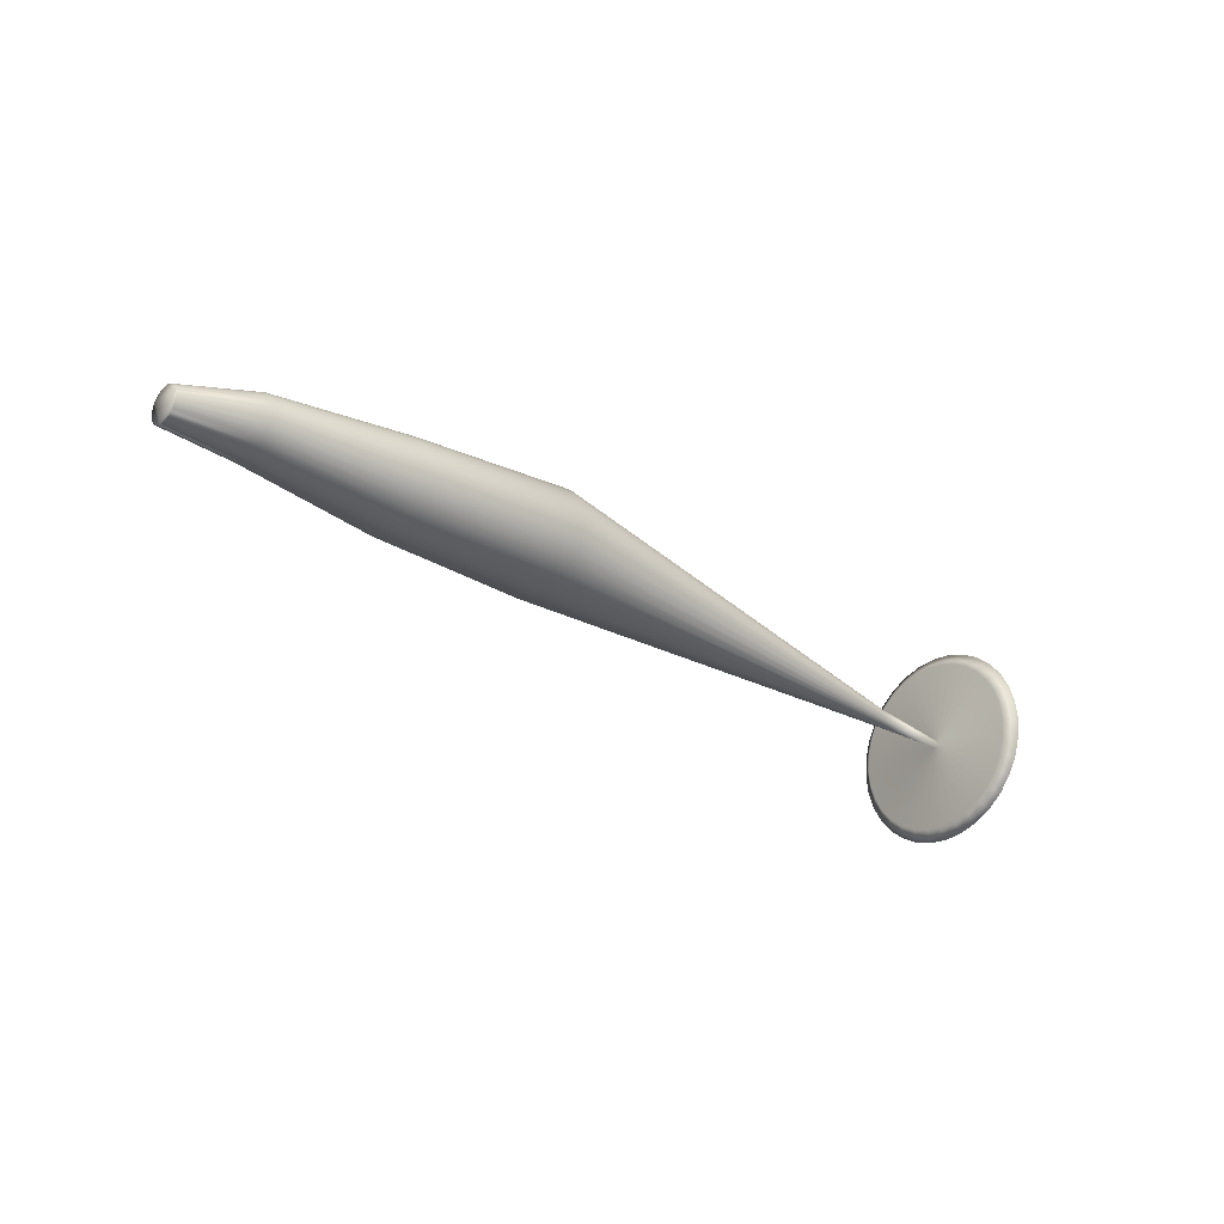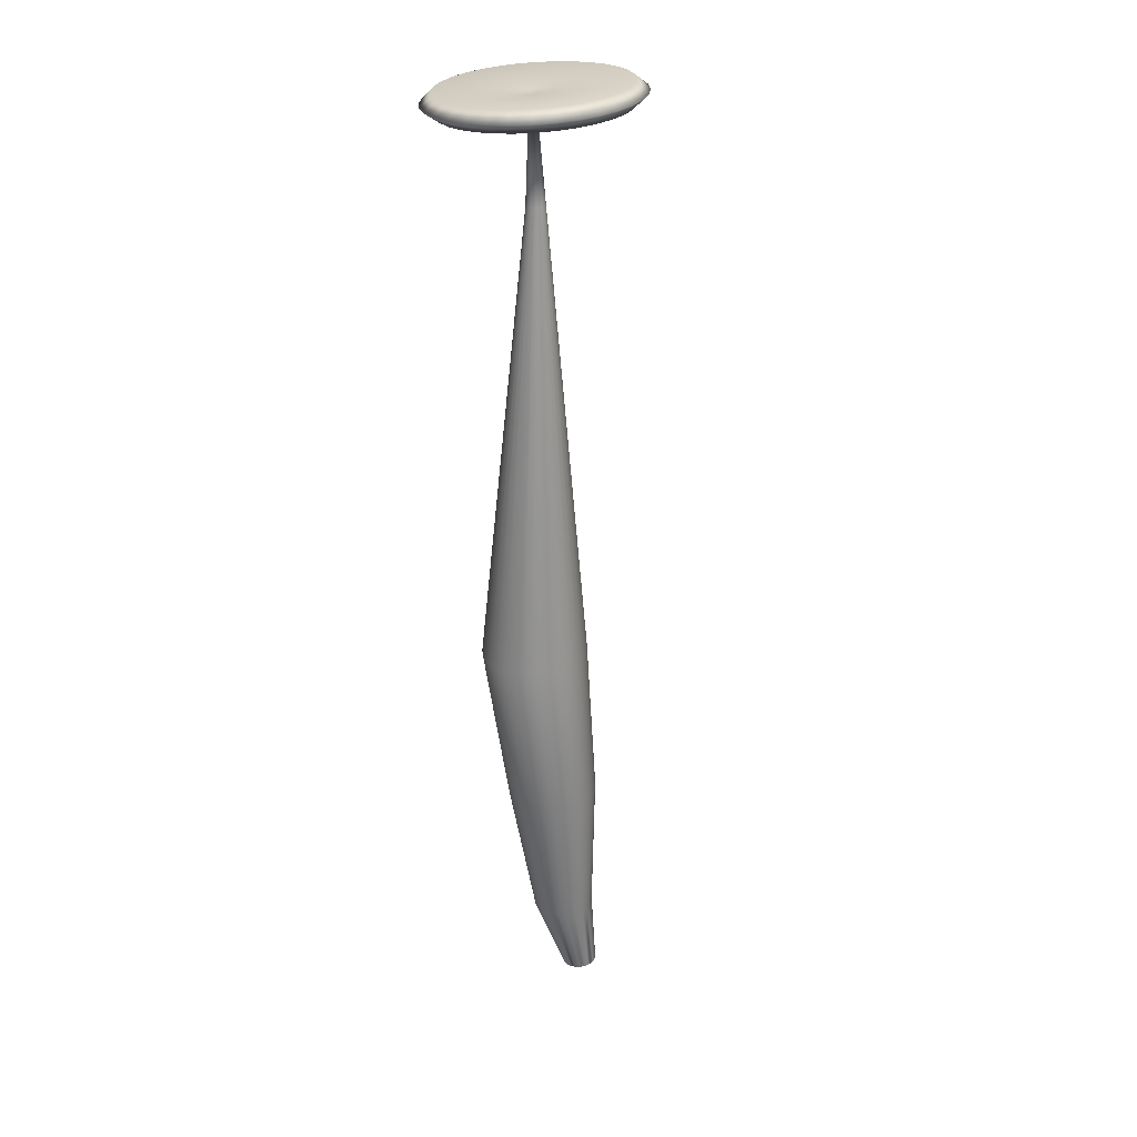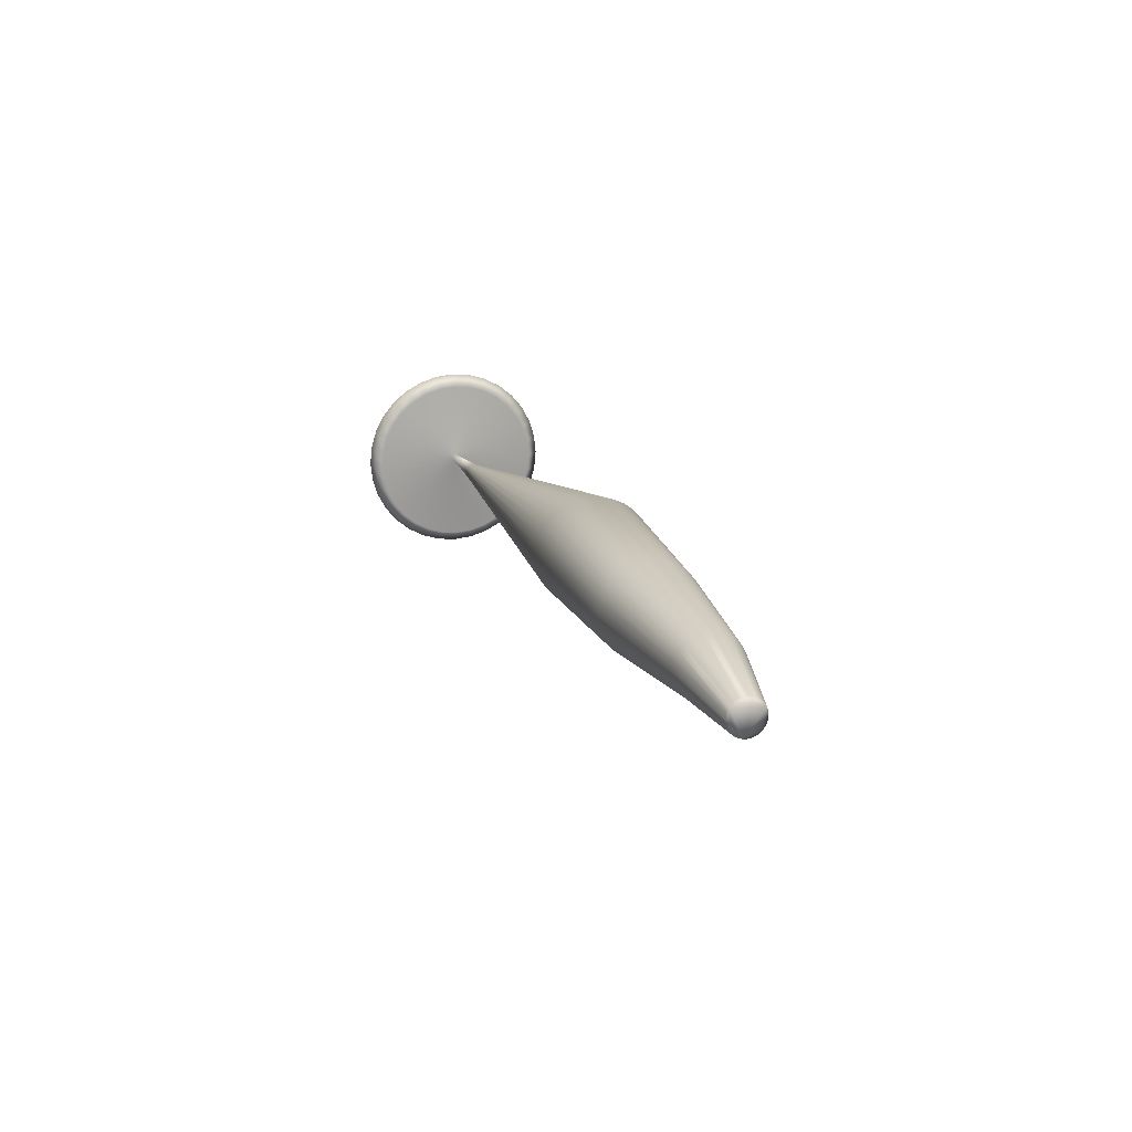
<metadata>
{"format":"obj","ext":"obj","renderer":"f3d","projection":"perspective","resolution":1024,"background":"white","views":[{"elev":-27.0,"azim":-42.4,"up":"+Z"},{"elev":-63.3,"azim":93.7,"up":"+Y"},{"elev":17.1,"azim":-106.9,"up":"+Z"}]}
</metadata>
<code>
v 0.1474 0.5057 0.06399
v 0.1728 0.5101 0.06976
v 0.1728 0.5103 0.06786
v 0.1474 0.5056 0.06509
v 0.1728 0.5095 0.07159
v 0.1474 0.5052 0.06616
v 0.1728 0.5086 0.07328
v 0.1474 0.5047 0.06714
v 0.1728 0.5073 0.07476
v 0.1474 0.504 0.068
v 0.1728 0.5057 0.07597
v 0.1474 0.5032 0.06871
v 0.1728 0.5039 0.07687
v 0.1474 0.5022 0.06923
v 0.1728 0.502 0.07743
v 0.1474 0.5011 0.06956
v 0.1728 0.5 0.07762
v 0.1474 0.5 0.06967
v 0.1728 0.498 0.07743
v 0.1474 0.4989 0.06956
v 0.1728 0.4961 0.07687
v 0.1474 0.4978 0.06923
v 0.1728 0.4943 0.07597
v 0.1474 0.4968 0.06871
v 0.1728 0.4927 0.07476
v 0.1474 0.496 0.068
v 0.1728 0.4914 0.07328
v 0.1474 0.4953 0.06714
v 0.1728 0.4905 0.07159
v 0.1474 0.4948 0.06616
v 0.1728 0.4899 0.06976
v 0.1474 0.4944 0.06509
v 0.1728 0.4897 0.06786
v 0.1474 0.4943 0.06399
v 0.1728 0.4899 0.06595
v 0.1474 0.4944 0.06288
v 0.1728 0.4905 0.06412
v 0.1474 0.4948 0.06181
v 0.1728 0.4914 0.06243
v 0.1474 0.4953 0.06083
v 0.1728 0.4927 0.06095
v 0.1474 0.496 0.05997
v 0.1728 0.4943 0.05974
v 0.1474 0.4968 0.05926
v 0.1728 0.4961 0.05884
v 0.1474 0.4978 0.05874
v 0.1728 0.498 0.05828
v 0.1474 0.4989 0.05841
v 0.1728 0.5 0.0581
v 0.1474 0.5 0.0583
v 0.1728 0.502 0.05828
v 0.1474 0.5011 0.05841
v 0.1728 0.5039 0.05884
v 0.1474 0.5022 0.05874
v 0.1728 0.5057 0.05974
v 0.1474 0.5032 0.05926
v 0.1728 0.5073 0.06095
v 0.1474 0.504 0.05997
v 0.1728 0.5086 0.06243
v 0.1474 0.5047 0.06083
v 0.1728 0.5095 0.06412
v 0.1474 0.5052 0.06181
v 0.1728 0.5101 0.06595
v 0.1474 0.5056 0.06288
v 0.2192 0.5153 0.0714
v 0.2192 0.5156 0.06858
v 0.2192 0.5144 0.07411
v 0.2192 0.513 0.07661
v 0.2192 0.511 0.07881
v 0.2192 0.5087 0.0806
v 0.2192 0.506 0.08194
v 0.2192 0.503 0.08276
v 0.2192 0.5 0.08304
v 0.2192 0.497 0.08276
v 0.2192 0.494 0.08194
v 0.2192 0.4913 0.0806
v 0.2192 0.489 0.07881
v 0.2192 0.487 0.07661
v 0.2192 0.4856 0.07411
v 0.2192 0.4847 0.0714
v 0.2192 0.4844 0.06858
v 0.2192 0.4847 0.06576
v 0.2192 0.4856 0.06305
v 0.2192 0.487 0.06054
v 0.2192 0.489 0.05835
v 0.2192 0.4913 0.05655
v 0.2192 0.494 0.05522
v 0.2192 0.497 0.05439
v 0.2192 0.5 0.05412
v 0.2192 0.503 0.05439
v 0.2192 0.506 0.05522
v 0.2192 0.5087 0.05655
v 0.2192 0.511 0.05835
v 0.2192 0.513 0.06054
v 0.2192 0.5144 0.06305
v 0.2192 0.5153 0.06576
v 0.2724 0.518 0.07393
v 0.2724 0.5183 0.07063
v 0.2724 0.5169 0.0771
v 0.2724 0.5152 0.08003
v 0.2724 0.513 0.08259
v 0.2724 0.5102 0.0847
v 0.2724 0.507 0.08626
v 0.2724 0.5036 0.08722
v 0.2724 0.5 0.08755
v 0.2724 0.4964 0.08722
v 0.2724 0.493 0.08626
v 0.2724 0.4898 0.0847
v 0.2724 0.487 0.08259
v 0.2724 0.4848 0.08003
v 0.2724 0.4831 0.0771
v 0.2724 0.482 0.07393
v 0.2724 0.4817 0.07063
v 0.2724 0.482 0.06733
v 0.2724 0.4831 0.06415
v 0.2724 0.4848 0.06123
v 0.2724 0.487 0.05867
v 0.2724 0.4898 0.05656
v 0.2724 0.493 0.055
v 0.2724 0.4964 0.05403
v 0.2724 0.5 0.05371
v 0.2724 0.5036 0.05403
v 0.2724 0.507 0.055
v 0.2724 0.5102 0.05656
v 0.2724 0.513 0.05867
v 0.2724 0.5152 0.06123
v 0.2724 0.5169 0.06415
v 0.2724 0.518 0.06733
v 0.4179 0.5029 0.06031
v 0.4179 0.503 0.05973
v 0.4179 0.5027 0.06087
v 0.4179 0.5025 0.06139
v 0.4179 0.5021 0.06184
v 0.4179 0.5016 0.06221
v 0.4179 0.5011 0.06249
v 0.4179 0.5006 0.06266
v 0.4179 0.5 0.06272
v 0.4179 0.4994 0.06266
v 0.4179 0.4989 0.06249
v 0.4179 0.4984 0.06221
v 0.4179 0.4979 0.06184
v 0.4179 0.4975 0.06139
v 0.4179 0.4973 0.06087
v 0.4179 0.4971 0.06031
v 0.4179 0.497 0.05973
v 0.4179 0.4971 0.05915
v 0.4179 0.4973 0.05858
v 0.4179 0.4975 0.05807
v 0.4179 0.4979 0.05761
v 0.4179 0.4984 0.05724
v 0.4179 0.4989 0.05697
v 0.4179 0.4994 0.0568
v 0.4179 0.5 0.05674
v 0.4179 0.5006 0.0568
v 0.4179 0.5011 0.05697
v 0.4179 0.5016 0.05724
v 0.4179 0.5021 0.05761
v 0.4179 0.5025 0.05807
v 0.4179 0.5027 0.05858
v 0.4179 0.5029 0.05915
v 0.4476 0.5011 0.05869
v 0.4476 0.5011 0.05848
v 0.4476 0.501 0.0589
v 0.4476 0.5009 0.0591
v 0.4476 0.5008 0.05927
v 0.4476 0.5006 0.0594
v 0.4476 0.5004 0.05951
v 0.4476 0.5002 0.05957
v 0.4476 0.5 0.05959
v 0.4476 0.4998 0.05957
v 0.4476 0.4996 0.05951
v 0.4476 0.4994 0.0594
v 0.4476 0.4992 0.05927
v 0.4476 0.4991 0.0591
v 0.4476 0.499 0.0589
v 0.4476 0.4989 0.05869
v 0.4476 0.4989 0.05848
v 0.4476 0.4989 0.05826
v 0.4476 0.499 0.05805
v 0.4476 0.4991 0.05785
v 0.4476 0.4992 0.05769
v 0.4476 0.4994 0.05755
v 0.4476 0.4996 0.05744
v 0.4476 0.4998 0.05738
v 0.4476 0.5 0.05736
v 0.4476 0.5002 0.05738
v 0.4476 0.5004 0.05744
v 0.4476 0.5006 0.05755
v 0.4476 0.5008 0.05769
v 0.4476 0.5009 0.05785
v 0.4476 0.501 0.05805
v 0.4476 0.5011 0.05826
v 0.446 0.5283 0.06322
v 0.446 0.5289 0.0576
v 0.446 0.5267 0.06863
v 0.446 0.524 0.07362
v 0.446 0.5204 0.07799
v 0.446 0.516 0.08158
v 0.446 0.511 0.08425
v 0.446 0.5056 0.08589
v 0.446 0.5 0.08644
v 0.446 0.4944 0.08589
v 0.446 0.489 0.08425
v 0.446 0.484 0.08158
v 0.446 0.4796 0.07799
v 0.446 0.476 0.07362
v 0.446 0.4733 0.06863
v 0.446 0.4717 0.06322
v 0.446 0.4711 0.0576
v 0.446 0.4717 0.05197
v 0.446 0.4733 0.04656
v 0.446 0.476 0.04157
v 0.446 0.4796 0.0372
v 0.446 0.484 0.03361
v 0.446 0.489 0.03095
v 0.446 0.4944 0.0293
v 0.446 0.5 0.02875
v 0.446 0.5056 0.0293
v 0.446 0.511 0.03095
v 0.446 0.516 0.03361
v 0.446 0.5204 0.0372
v 0.446 0.524 0.04157
v 0.446 0.5267 0.04656
v 0.446 0.5283 0.05197
v 0.4492 0.5323 0.06428
v 0.4492 0.5329 0.05787
v 0.4492 0.5304 0.07045
v 0.4492 0.5274 0.07613
v 0.4492 0.5233 0.08112
v 0.4492 0.5183 0.0852
v 0.4492 0.5126 0.08824
v 0.4492 0.5064 0.09011
v 0.4492 0.5 0.09074
v 0.4492 0.4936 0.09011
v 0.4492 0.4874 0.08824
v 0.4492 0.4817 0.0852
v 0.4492 0.4767 0.08112
v 0.4492 0.4726 0.07613
v 0.4492 0.4696 0.07045
v 0.4492 0.4677 0.06428
v 0.4492 0.4671 0.05787
v 0.4492 0.4677 0.05146
v 0.4492 0.4696 0.04529
v 0.4492 0.4726 0.03961
v 0.4492 0.4767 0.03463
v 0.4492 0.4817 0.03054
v 0.4492 0.4874 0.0275
v 0.4492 0.4936 0.02563
v 0.4492 0.5 0.025
v 0.4492 0.5064 0.02563
v 0.4492 0.5126 0.0275
v 0.4492 0.5183 0.03054
v 0.4492 0.5233 0.03463
v 0.4492 0.5274 0.03961
v 0.4492 0.5304 0.04529
v 0.4492 0.5323 0.05146
v 0.4525 0.5285 0.06359
v 0.4525 0.5291 0.05792
v 0.4525 0.5269 0.06905
v 0.4525 0.5242 0.07408
v 0.4525 0.5206 0.07849
v 0.4525 0.5162 0.08211
v 0.4525 0.5111 0.0848
v 0.4525 0.5057 0.08646
v 0.4525 0.5 0.08702
v 0.4525 0.4943 0.08646
v 0.4525 0.4889 0.0848
v 0.4525 0.4838 0.08211
v 0.4525 0.4794 0.07849
v 0.4525 0.4758 0.07408
v 0.4525 0.4731 0.06905
v 0.4525 0.4715 0.06359
v 0.4525 0.4709 0.05792
v 0.4525 0.4715 0.05224
v 0.4525 0.4731 0.04678
v 0.4525 0.4758 0.04175
v 0.4525 0.4794 0.03734
v 0.4525 0.4838 0.03372
v 0.4525 0.4889 0.03103
v 0.4525 0.4943 0.02937
v 0.4525 0.5 0.02881
v 0.4525 0.5057 0.02937
v 0.4525 0.5111 0.03103
v 0.4525 0.5162 0.03372
v 0.4525 0.5206 0.03734
v 0.4525 0.5242 0.04175
v 0.4525 0.5269 0.04678
v 0.4525 0.5285 0.05224
v 0.4505 0.5028 0.05917
v 0.4505 0.5028 0.05872
v 0.4505 0.5026 0.0596
v 0.4505 0.5024 0.06
v 0.4505 0.502 0.06035
v 0.4505 0.5016 0.06064
v 0.4505 0.5011 0.06085
v 0.4505 0.5006 0.06098
v 0.4505 0.5 0.06102
v 0.4505 0.4994 0.06098
v 0.4505 0.4989 0.06085
v 0.4505 0.4984 0.06064
v 0.4505 0.498 0.06035
v 0.4505 0.4976 0.06
v 0.4505 0.4974 0.0596
v 0.4505 0.4972 0.05917
v 0.4505 0.4972 0.05872
v 0.4505 0.4972 0.05827
v 0.4505 0.4974 0.05784
v 0.4505 0.4976 0.05744
v 0.4505 0.498 0.0571
v 0.4505 0.4984 0.05681
v 0.4505 0.4989 0.0566
v 0.4505 0.4994 0.05647
v 0.4505 0.5 0.05642
v 0.4505 0.5006 0.05647
v 0.4505 0.5011 0.0566
v 0.4505 0.5016 0.05681
v 0.4505 0.502 0.0571
v 0.4505 0.5024 0.05744
v 0.4505 0.5026 0.05784
v 0.4505 0.5028 0.05827
f 62 58 1
f 52 50 48
f 32 36 34
f 46 52 48
f 56 52 58
f 42 30 52
f 60 58 62
f 42 46 44
f 6 1 8
f 32 30 36
f 1 64 62
f 22 16 30
f 58 8 1
f 36 30 42
f 52 8 58
f 36 42 40
f 38 36 40
f 6 4 1
f 24 22 26
f 42 52 46
f 26 30 28
f 56 54 52
f 26 22 30
f 16 12 8
f 22 20 16
f 16 8 30
f 20 18 16
f 8 12 10
f 16 14 12
f 8 52 30
f 300 302 304
f 314 310 312
f 296 297 295
f 302 303 304
f 312 310 311
f 300 301 302
f 308 306 307
f 300 304 295
f 306 304 305
f 320 289 319
f 313 314 312
f 314 289 295
f 310 314 304
f 300 297 298
f 310 308 309
f 295 297 300
f 314 295 304
f 304 308 310
f 298 299 300
f 319 289 317
f 319 317 318
f 292 293 289
f 306 308 304
f 314 317 289
f 317 315 316
f 295 293 294
f 320 290 289
f 314 315 317
f 292 289 291
f 295 289 293
f 258 290 288
f 288 320 287
f 287 319 286
f 286 318 285
f 285 317 284
f 284 316 283
f 283 315 282
f 282 314 281
f 281 313 280
f 280 312 279
f 279 311 278
f 278 310 277
f 277 309 276
f 276 308 275
f 275 307 274
f 274 306 273
f 273 305 272
f 272 304 271
f 271 303 270
f 270 302 269
f 269 301 268
f 268 300 267
f 267 299 266
f 266 298 265
f 265 297 264
f 264 296 263
f 263 295 262
f 262 294 261
f 261 293 260
f 260 292 259
f 259 291 257
f 257 289 258
f 226 258 256
f 256 288 255
f 255 287 254
f 254 286 253
f 253 285 252
f 252 284 251
f 251 283 250
f 250 282 249
f 249 281 248
f 248 280 247
f 247 279 246
f 246 278 245
f 245 277 244
f 244 276 243
f 243 275 242
f 242 274 241
f 241 273 240
f 240 272 239
f 239 271 238
f 238 270 237
f 237 269 236
f 236 268 235
f 235 267 234
f 234 266 233
f 233 265 232
f 232 264 231
f 231 263 230
f 230 262 229
f 229 261 228
f 228 260 227
f 227 259 225
f 225 257 226
f 194 226 224
f 224 256 223
f 223 255 222
f 222 254 221
f 221 253 220
f 220 252 219
f 219 251 218
f 218 250 217
f 217 249 216
f 216 248 215
f 215 247 214
f 214 246 213
f 213 245 212
f 212 244 211
f 211 243 210
f 210 242 209
f 209 241 208
f 208 240 207
f 207 239 206
f 206 238 205
f 205 237 204
f 204 236 203
f 203 235 202
f 202 234 201
f 201 233 200
f 200 232 199
f 199 231 198
f 198 230 197
f 197 229 196
f 196 228 195
f 195 227 193
f 193 225 194
f 162 194 192
f 192 224 191
f 191 223 190
f 190 222 189
f 189 221 188
f 188 220 187
f 187 219 186
f 186 218 185
f 185 217 184
f 184 216 183
f 183 215 182
f 182 214 181
f 181 213 180
f 180 212 179
f 179 211 178
f 178 210 177
f 177 209 176
f 176 208 175
f 175 207 174
f 174 206 173
f 173 205 172
f 172 204 171
f 171 203 170
f 170 202 169
f 169 201 168
f 168 200 167
f 167 199 166
f 166 198 165
f 165 197 164
f 164 196 163
f 163 195 161
f 161 193 162
f 130 162 160
f 160 192 159
f 159 191 158
f 158 190 157
f 157 189 156
f 156 188 155
f 155 187 154
f 154 186 153
f 153 185 152
f 152 184 151
f 151 183 150
f 150 182 149
f 149 181 148
f 148 180 147
f 147 179 146
f 146 178 145
f 145 177 144
f 144 176 143
f 143 175 142
f 142 174 141
f 141 173 140
f 140 172 139
f 139 171 138
f 138 170 137
f 137 169 136
f 136 168 135
f 135 167 134
f 134 166 133
f 133 165 132
f 132 164 131
f 131 163 129
f 129 161 130
f 98 130 128
f 128 160 127
f 127 159 126
f 126 158 125
f 125 157 124
f 124 156 123
f 123 155 122
f 122 154 121
f 121 153 120
f 120 152 119
f 119 151 118
f 118 150 117
f 117 149 116
f 116 148 115
f 115 147 114
f 114 146 113
f 113 145 112
f 112 144 111
f 111 143 110
f 110 142 109
f 109 141 108
f 108 140 107
f 107 139 106
f 106 138 105
f 105 137 104
f 104 136 103
f 103 135 102
f 102 134 101
f 101 133 100
f 100 132 99
f 99 131 97
f 97 129 98
f 66 98 96
f 96 128 95
f 95 127 94
f 94 126 93
f 93 125 92
f 92 124 91
f 91 123 90
f 90 122 89
f 89 121 88
f 88 120 87
f 87 119 86
f 86 118 85
f 85 117 84
f 84 116 83
f 83 115 82
f 82 114 81
f 81 113 80
f 80 112 79
f 79 111 78
f 78 110 77
f 77 109 76
f 76 108 75
f 75 107 74
f 74 106 73
f 73 105 72
f 72 104 71
f 71 103 70
f 70 102 69
f 69 101 68
f 68 100 67
f 67 99 65
f 65 97 66
f 3 66 63
f 63 96 61
f 61 95 59
f 59 94 57
f 57 93 55
f 55 92 53
f 53 91 51
f 51 90 49
f 49 89 47
f 47 88 45
f 45 87 43
f 43 86 41
f 41 85 39
f 39 84 37
f 37 83 35
f 35 82 33
f 33 81 31
f 31 80 29
f 29 79 27
f 27 78 25
f 25 77 23
f 23 76 21
f 21 75 19
f 19 74 17
f 17 73 15
f 15 72 13
f 13 71 11
f 11 70 9
f 9 69 7
f 7 68 5
f 5 67 2
f 2 65 3
f 1 3 64
f 64 63 62
f 62 61 60
f 60 59 58
f 58 57 56
f 56 55 54
f 54 53 52
f 52 51 50
f 50 49 48
f 48 47 46
f 46 45 44
f 44 43 42
f 42 41 40
f 40 39 38
f 38 37 36
f 36 35 34
f 34 33 32
f 32 31 30
f 30 29 28
f 28 27 26
f 26 25 24
f 24 23 22
f 22 21 20
f 20 19 18
f 18 17 16
f 16 15 14
f 14 13 12
f 12 11 10
f 10 9 8
f 8 7 6
f 6 5 4
f 4 2 1
f 290 320 288
f 320 319 287
f 319 318 286
f 318 317 285
f 317 316 284
f 316 315 283
f 315 314 282
f 314 313 281
f 313 312 280
f 312 311 279
f 311 310 278
f 310 309 277
f 309 308 276
f 308 307 275
f 307 306 274
f 306 305 273
f 305 304 272
f 304 303 271
f 303 302 270
f 302 301 269
f 301 300 268
f 300 299 267
f 299 298 266
f 298 297 265
f 297 296 264
f 296 295 263
f 295 294 262
f 294 293 261
f 293 292 260
f 292 291 259
f 291 289 257
f 289 290 258
f 258 288 256
f 288 287 255
f 287 286 254
f 286 285 253
f 285 284 252
f 284 283 251
f 283 282 250
f 282 281 249
f 281 280 248
f 280 279 247
f 279 278 246
f 278 277 245
f 277 276 244
f 276 275 243
f 275 274 242
f 274 273 241
f 273 272 240
f 272 271 239
f 271 270 238
f 270 269 237
f 269 268 236
f 268 267 235
f 267 266 234
f 266 265 233
f 265 264 232
f 264 263 231
f 263 262 230
f 262 261 229
f 261 260 228
f 260 259 227
f 259 257 225
f 257 258 226
f 226 256 224
f 256 255 223
f 255 254 222
f 254 253 221
f 253 252 220
f 252 251 219
f 251 250 218
f 250 249 217
f 249 248 216
f 248 247 215
f 247 246 214
f 246 245 213
f 245 244 212
f 244 243 211
f 243 242 210
f 242 241 209
f 241 240 208
f 240 239 207
f 239 238 206
f 238 237 205
f 237 236 204
f 236 235 203
f 235 234 202
f 234 233 201
f 233 232 200
f 232 231 199
f 231 230 198
f 230 229 197
f 229 228 196
f 228 227 195
f 227 225 193
f 225 226 194
f 194 224 192
f 224 223 191
f 223 222 190
f 222 221 189
f 221 220 188
f 220 219 187
f 219 218 186
f 218 217 185
f 217 216 184
f 216 215 183
f 215 214 182
f 214 213 181
f 213 212 180
f 212 211 179
f 211 210 178
f 210 209 177
f 209 208 176
f 208 207 175
f 207 206 174
f 206 205 173
f 205 204 172
f 204 203 171
f 203 202 170
f 202 201 169
f 201 200 168
f 200 199 167
f 199 198 166
f 198 197 165
f 197 196 164
f 196 195 163
f 195 193 161
f 193 194 162
f 162 192 160
f 192 191 159
f 191 190 158
f 190 189 157
f 189 188 156
f 188 187 155
f 187 186 154
f 186 185 153
f 185 184 152
f 184 183 151
f 183 182 150
f 182 181 149
f 181 180 148
f 180 179 147
f 179 178 146
f 178 177 145
f 177 176 144
f 176 175 143
f 175 174 142
f 174 173 141
f 173 172 140
f 172 171 139
f 171 170 138
f 170 169 137
f 169 168 136
f 168 167 135
f 167 166 134
f 166 165 133
f 165 164 132
f 164 163 131
f 163 161 129
f 161 162 130
f 130 160 128
f 160 159 127
f 159 158 126
f 158 157 125
f 157 156 124
f 156 155 123
f 155 154 122
f 154 153 121
f 153 152 120
f 152 151 119
f 151 150 118
f 150 149 117
f 149 148 116
f 148 147 115
f 147 146 114
f 146 145 113
f 145 144 112
f 144 143 111
f 143 142 110
f 142 141 109
f 141 140 108
f 140 139 107
f 139 138 106
f 138 137 105
f 137 136 104
f 136 135 103
f 135 134 102
f 134 133 101
f 133 132 100
f 132 131 99
f 131 129 97
f 129 130 98
f 98 128 96
f 128 127 95
f 127 126 94
f 126 125 93
f 125 124 92
f 124 123 91
f 123 122 90
f 122 121 89
f 121 120 88
f 120 119 87
f 119 118 86
f 118 117 85
f 117 116 84
f 116 115 83
f 115 114 82
f 114 113 81
f 113 112 80
f 112 111 79
f 111 110 78
f 110 109 77
f 109 108 76
f 108 107 75
f 107 106 74
f 106 105 73
f 105 104 72
f 104 103 71
f 103 102 70
f 102 101 69
f 101 100 68
f 100 99 67
f 99 97 65
f 97 98 66
f 66 96 63
f 96 95 61
f 95 94 59
f 94 93 57
f 93 92 55
f 92 91 53
f 91 90 51
f 90 89 49
f 89 88 47
f 88 87 45
f 87 86 43
f 86 85 41
f 85 84 39
f 84 83 37
f 83 82 35
f 82 81 33
f 81 80 31
f 80 79 29
f 79 78 27
f 78 77 25
f 77 76 23
f 76 75 21
f 75 74 19
f 74 73 17
f 73 72 15
f 72 71 13
f 71 70 11
f 70 69 9
f 69 68 7
f 68 67 5
f 67 65 2
f 65 66 3
f 3 63 64
f 63 61 62
f 61 59 60
f 59 57 58
f 57 55 56
f 55 53 54
f 53 51 52
f 51 49 50
f 49 47 48
f 47 45 46
f 45 43 44
f 43 41 42
f 41 39 40
f 39 37 38
f 37 35 36
f 35 33 34
f 33 31 32
f 31 29 30
f 29 27 28
f 27 25 26
f 25 23 24
f 23 21 22
f 21 19 20
f 19 17 18
f 17 15 16
f 15 13 14
f 13 11 12
f 11 9 10
f 9 7 8
f 7 5 6
f 5 2 4
f 2 3 1

</code>
